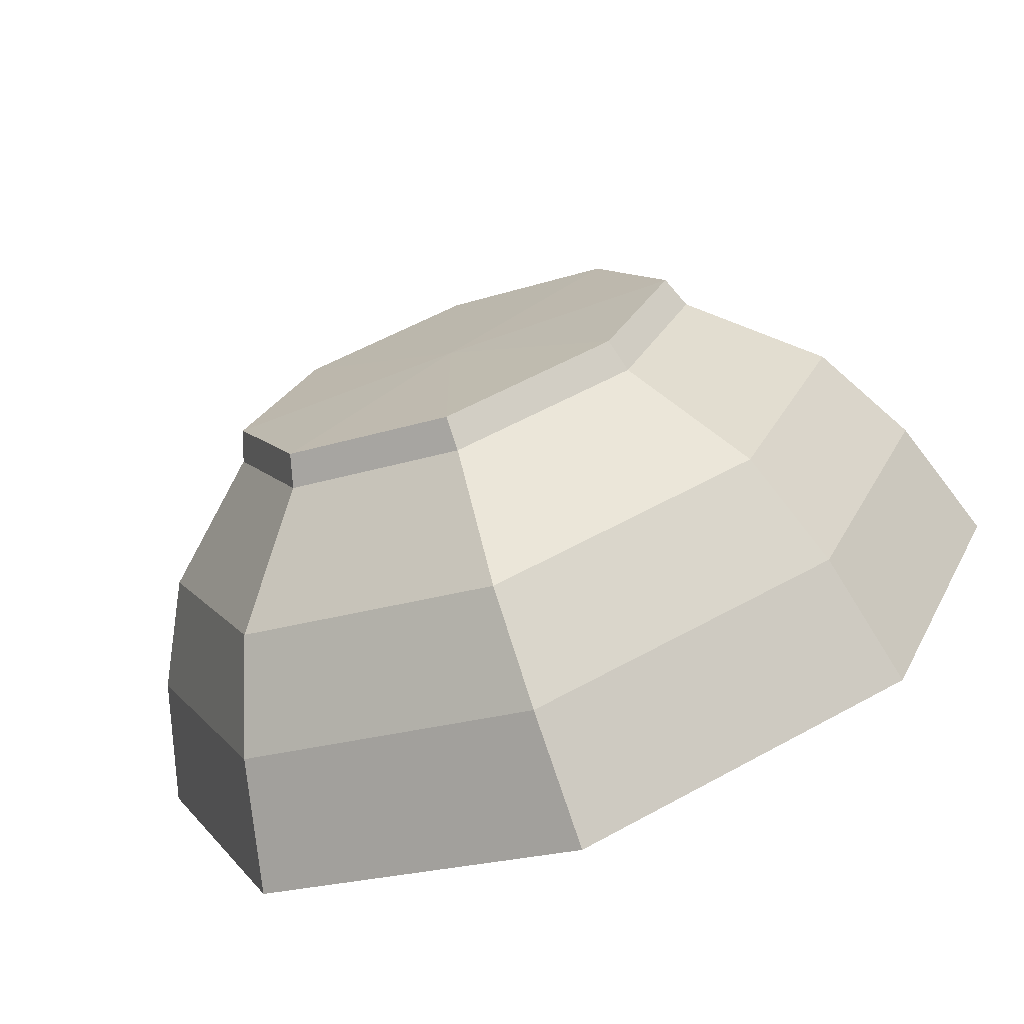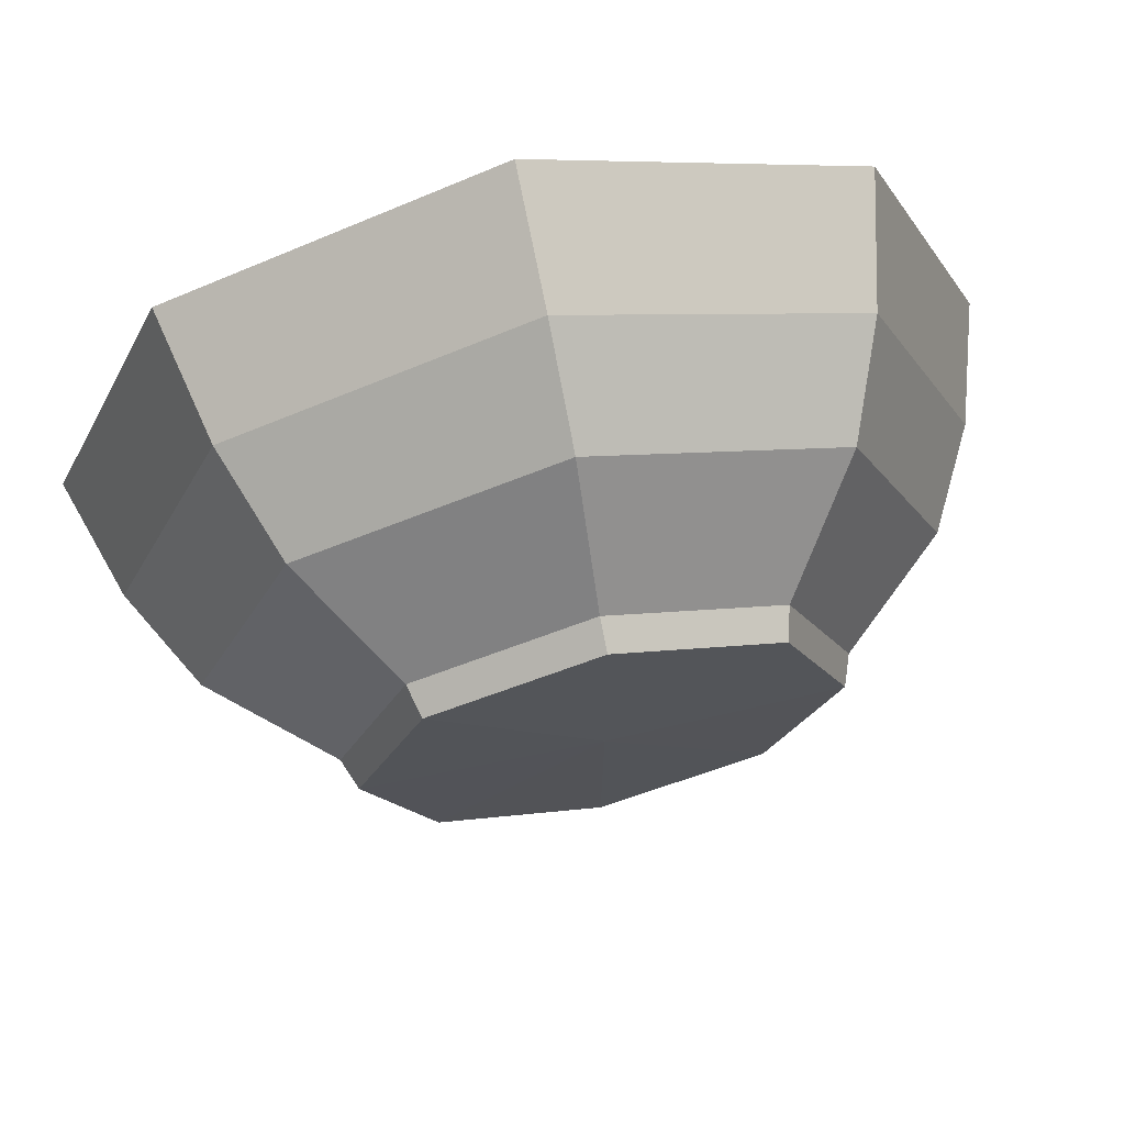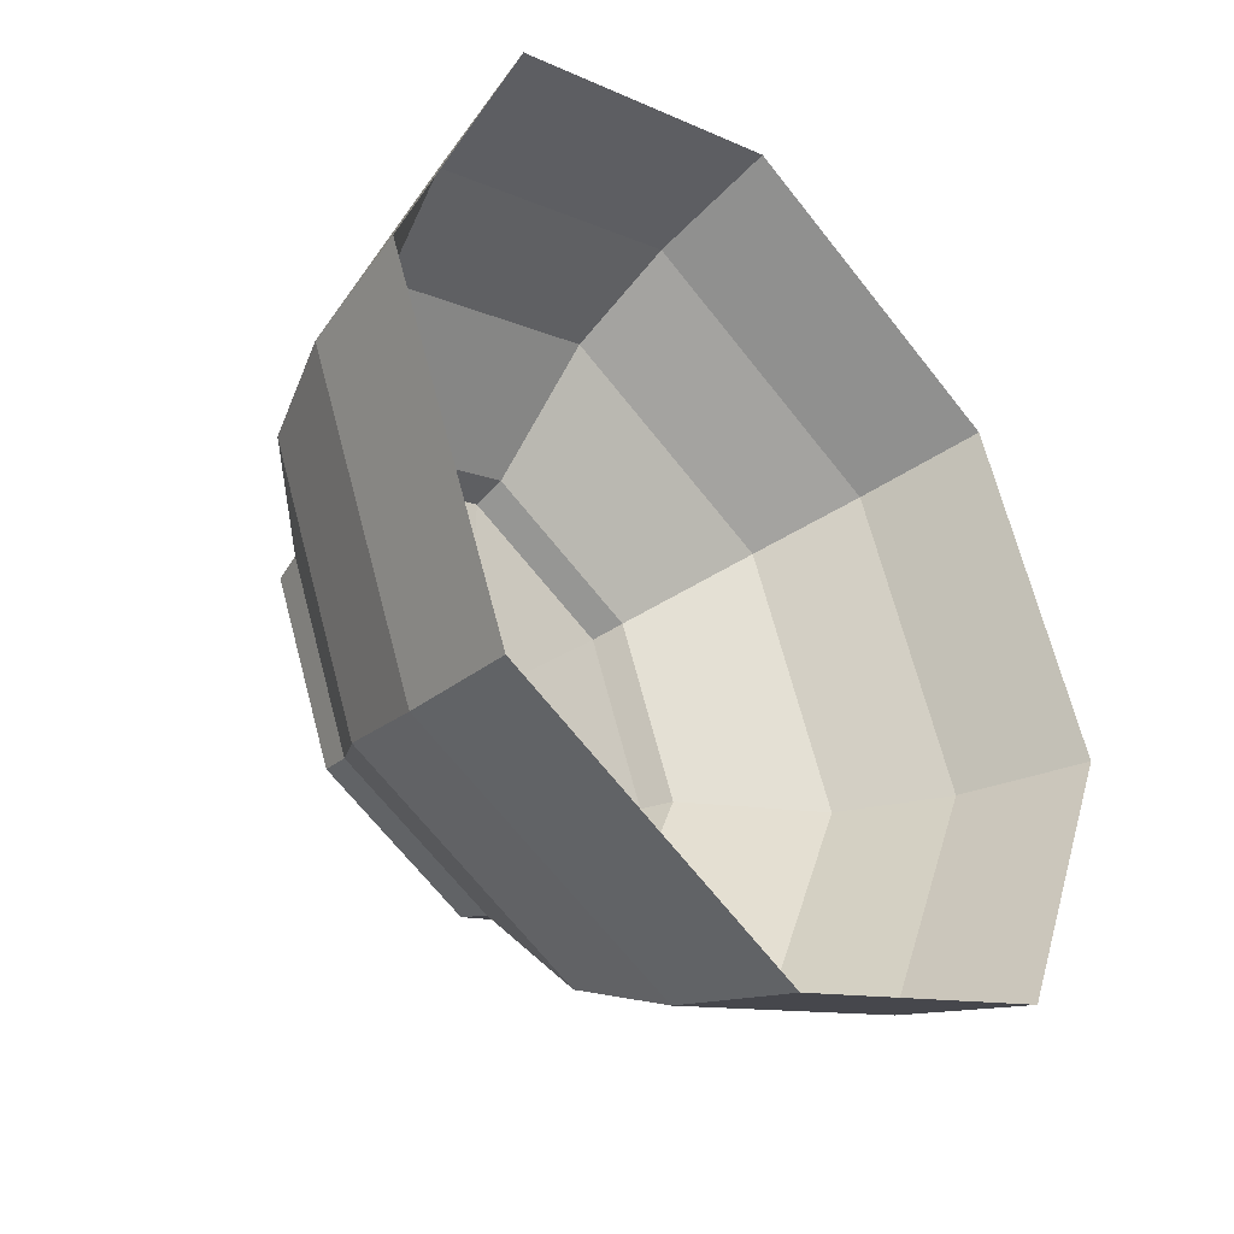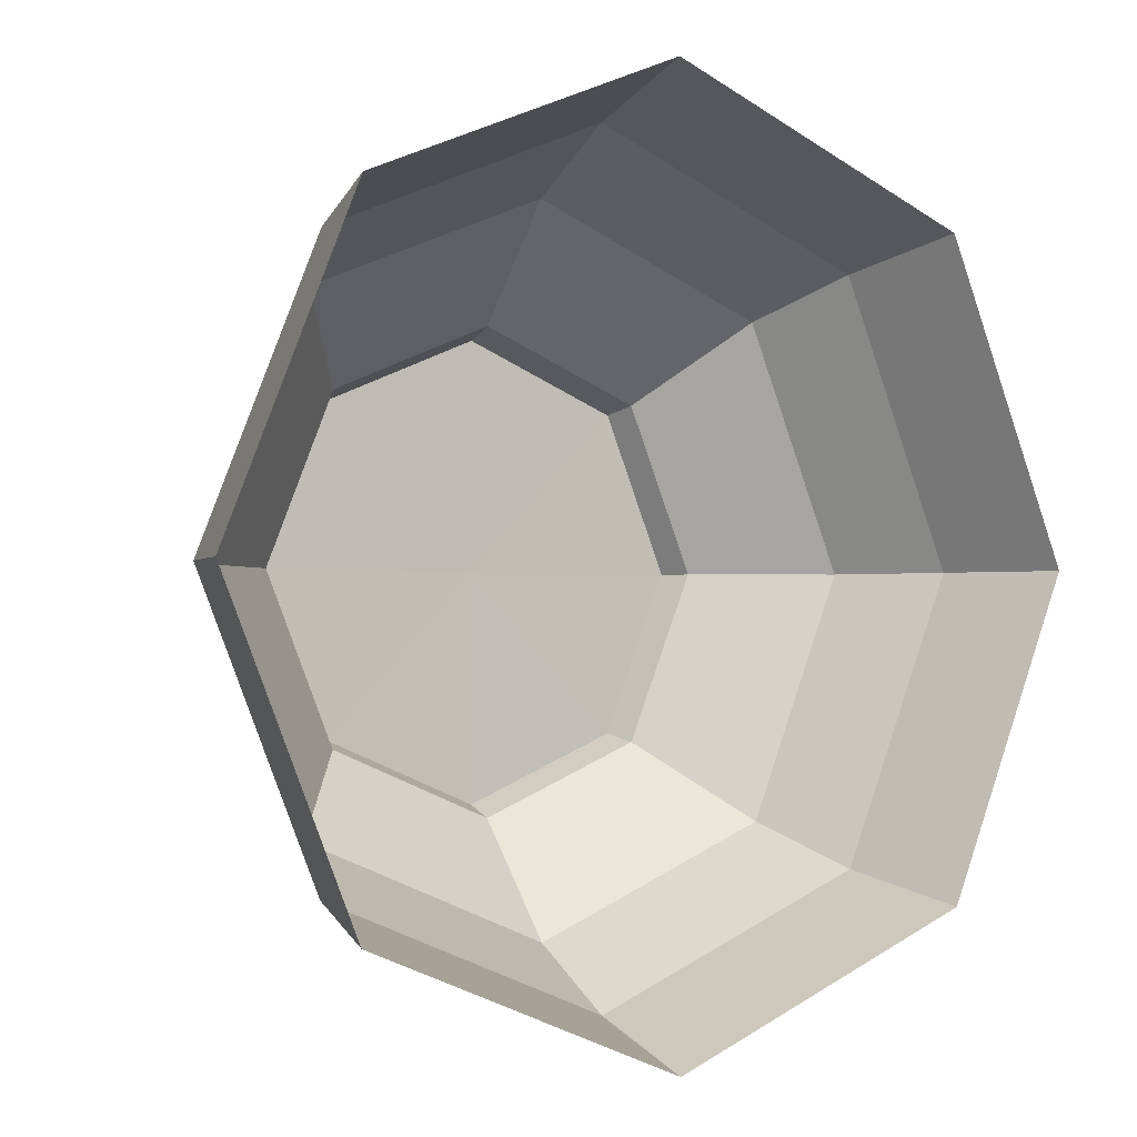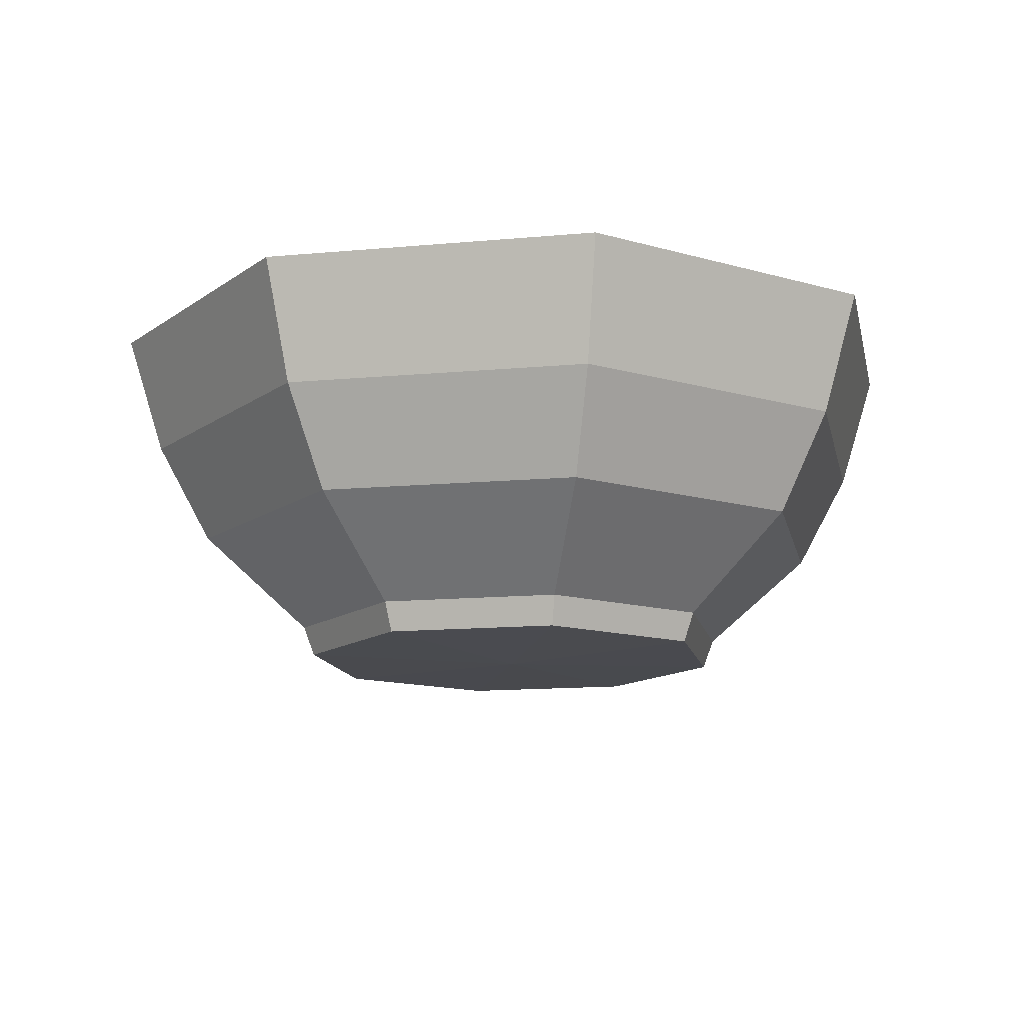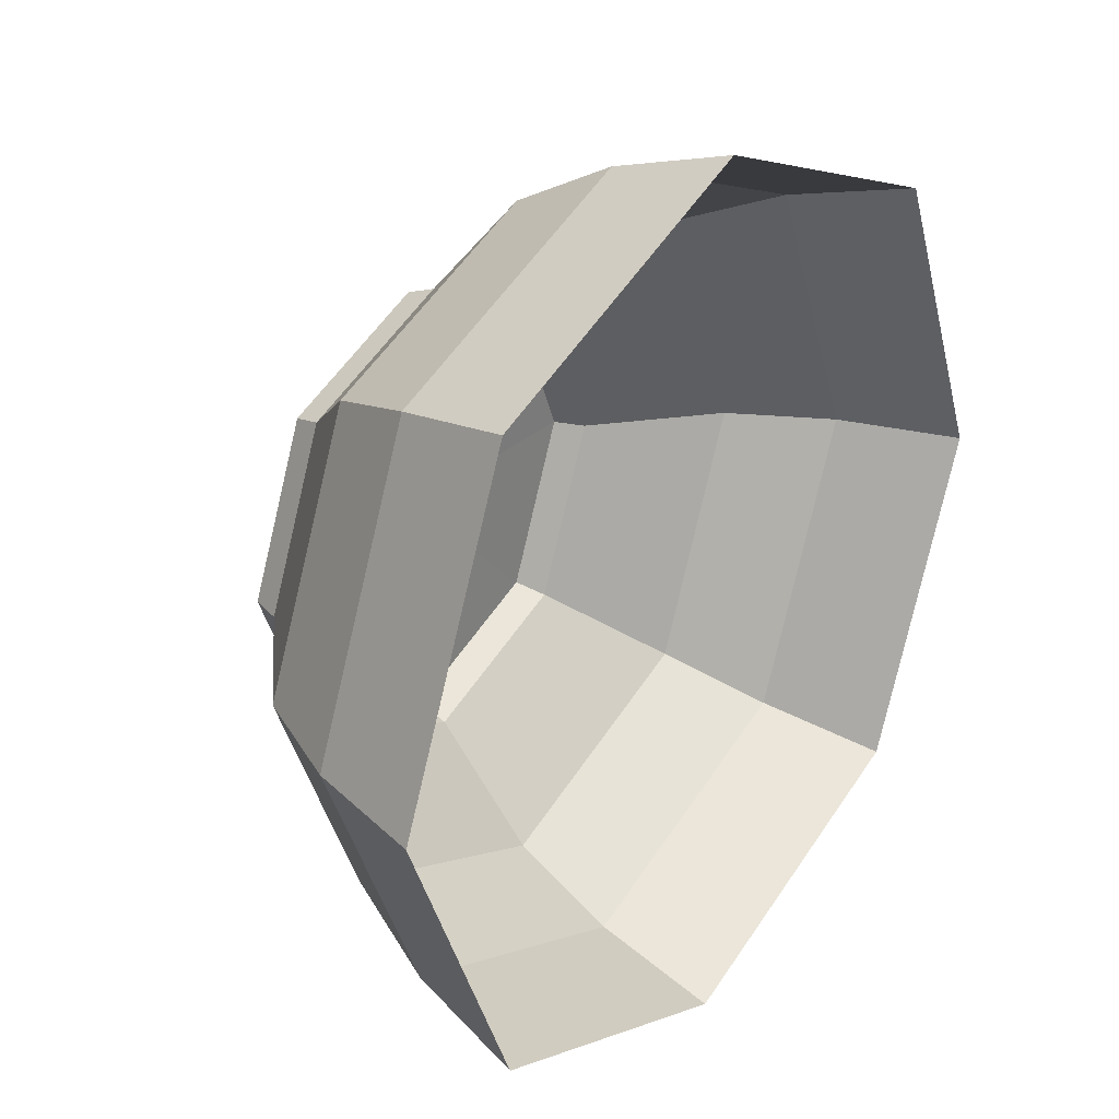
<metadata>
{"format":"obj","ext":"obj","renderer":"f3d","projection":"perspective","resolution":1024,"background":"white","views":[{"elev":-72.2,"azim":20.1,"up":"+Z"},{"elev":68.6,"azim":-12.4,"up":"+Z"},{"elev":-38.5,"azim":132.0,"up":"+Z"},{"elev":-1.4,"azim":147.1,"up":"+Z"},{"elev":-13.5,"azim":-100.7,"up":"+Y"},{"elev":29.7,"azim":126.6,"up":"+Z"}]}
</metadata>
<code>
o Sphere
v -0 0.1975 -0.9931
v -0.001412 -0.307 -0.7816
v 0.7023 0.1975 -0.7023
v 0.5577 -0.307 -0.5479
v 0.3772 -0.5267 -0.377
v 0.9931 0.1975 0
v 0.7823 -0.307 0.001009
v 0.5334 -0.5267 6e-06
v 0.6411 -0.07883 0.6412
v 0.7023 0.1975 0.7023
v 0.5491 -0.3068 0.5597
v 0.3771 -0.5267 0.3772
v 0.6412 -0.07872 -0.6409
v -0 0.1975 0.9931
v 0.001347 -0.307 0.7816
v 7e-06 -0.5267 0.5333
v -1.5e-05 -0.07879 -0.9066
v -0.7023 0.1975 0.7023
v -0.5516 -0.3069 0.5543
v -0.3771 -0.5267 0.3771
v 0.9065 -0.07876 -1e-06
v -0.9931 0.1975 -0
v -0.7823 -0.3069 -0.001268
v -0.5333 -0.5267 -5e-06
v -0.7023 0.1975 -0.7023
v -0.5589 -0.3069 -0.5485
v -0.3772 -0.5267 -0.3771
v -0.6411 -0.0788 -0.641
v -0.9066 -0.07876 -1.6e-05
v -0.641 -0.07876 0.6411
v 1.6e-05 -0.07873 0.9065
v -3e-06 -0.5267 -0.5333
v 0.359 -0.5949 -0.359
v 0.5077 -0.5949 2e-06
v 0.359 -0.5949 0.359
v 1e-06 -0.5949 0.5077
v -0.359 -0.5949 0.359
v 0 -0.6031 0
v -0.5077 -0.5949 -1e-06
v -0.359 -0.5949 -0.359
v -1e-06 -0.5949 -0.5077
f 13 4 2 17
f 5 4 7 8
f 31 15 11 9
f 9 11 7 21
f 26 27 24 23
f 24 27 40 39
f 22 29 30 18
f 8 7 11 12
f 23 24 20 19
f 15 16 12 11
f 2 32 27 26
f 30 19 15 31
f 25 28 29 22
f 19 20 16 15
f 32 5 33 41
f 29 23 19 30
f 1 17 28 25
f 20 24 39 37
f 28 26 23 29
f 8 12 35 34
f 5 8 34 33
f 16 20 37 36
f 17 2 26 28
f 2 4 5 32
f 12 16 36 35
f 27 32 41 40
f 13 3 6 21
f 3 13 17 1
f 14 31 9 10
f 10 9 21 6
f 18 30 31 14
f 35 38 34
f 36 38 35
f 37 38 36
f 38 40 41
f 39 38 37
f 40 38 39
f 38 41 33
f 34 38 33
f 4 13 21 7

</code>
